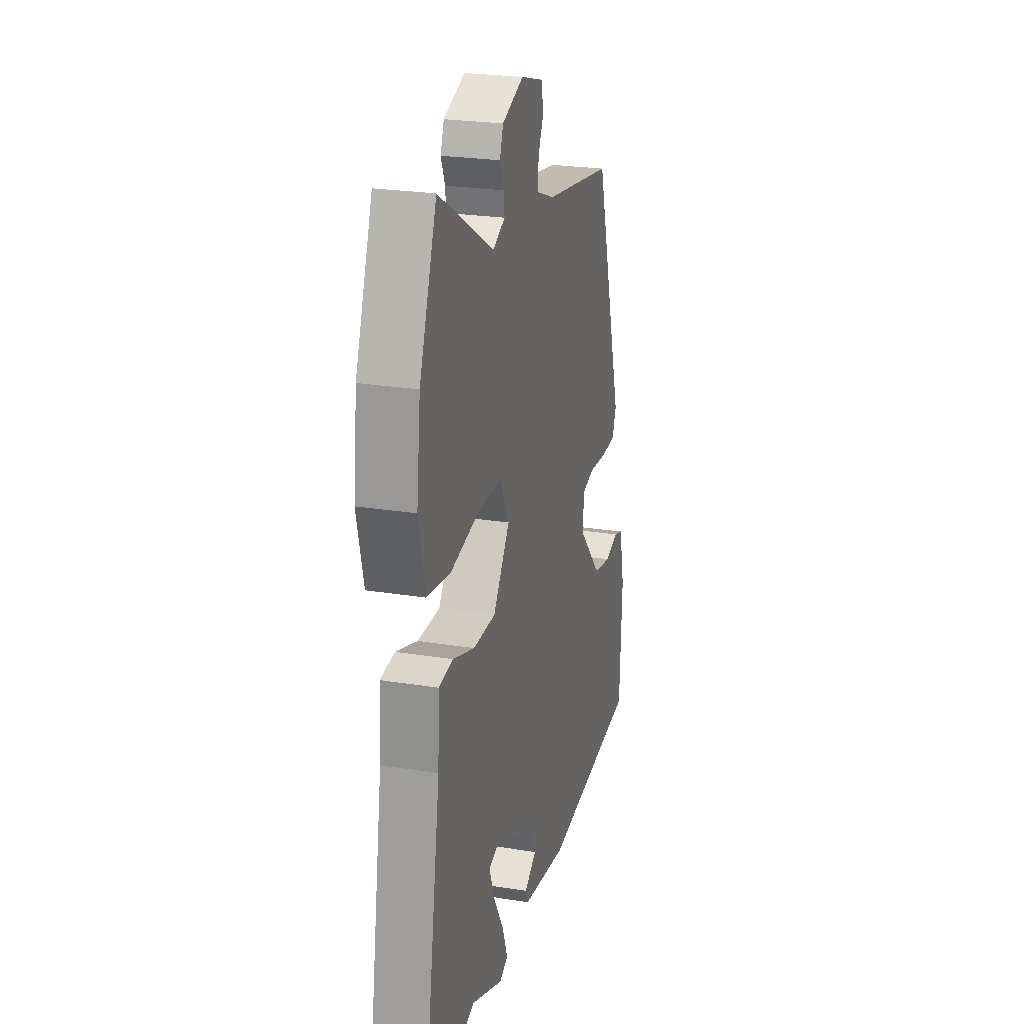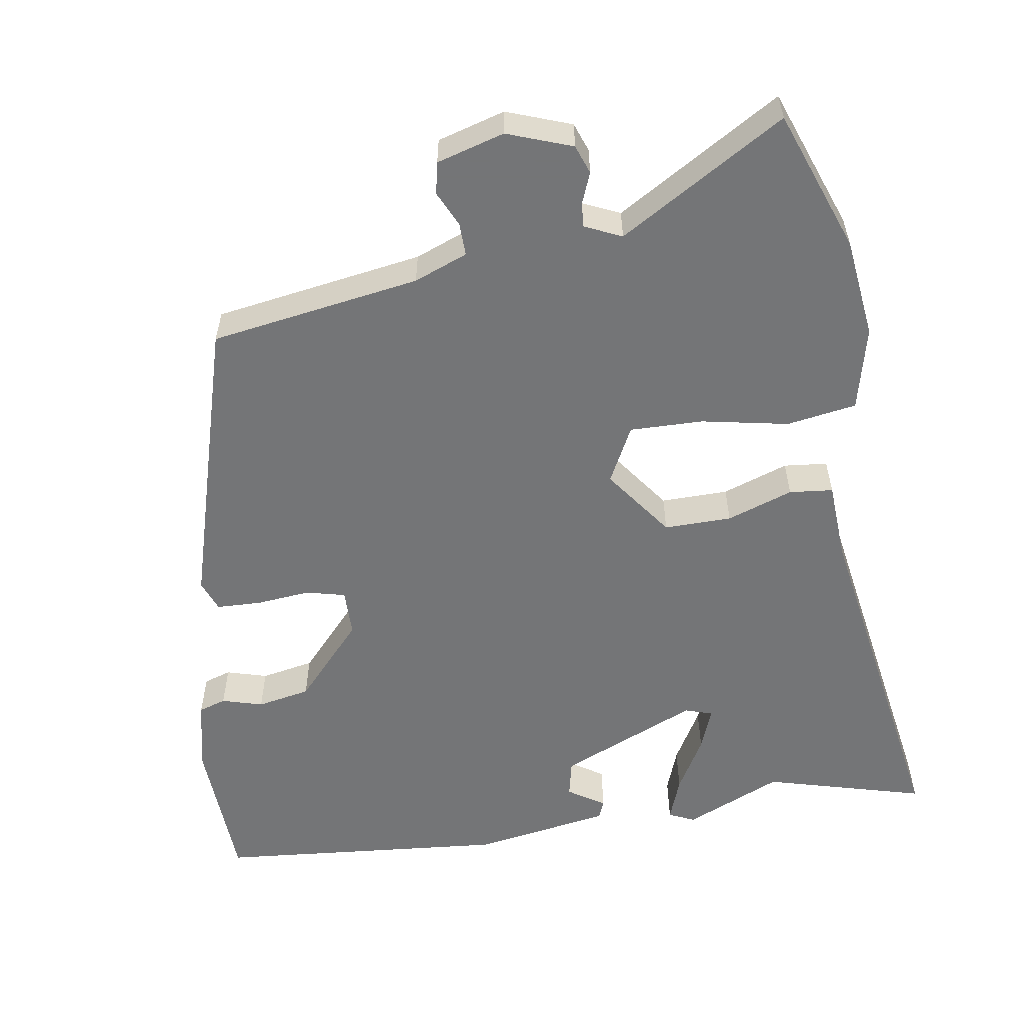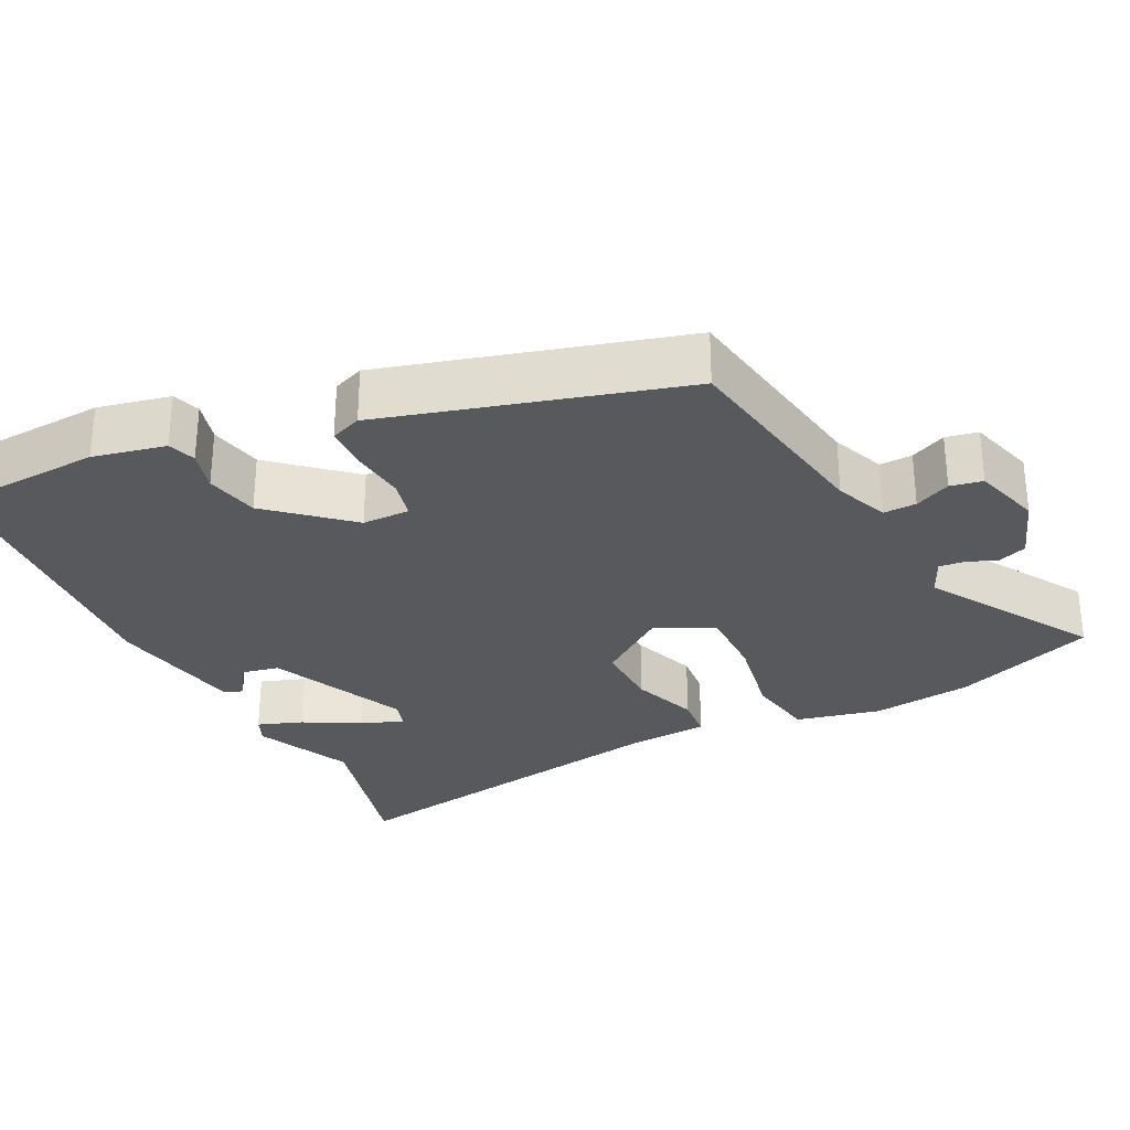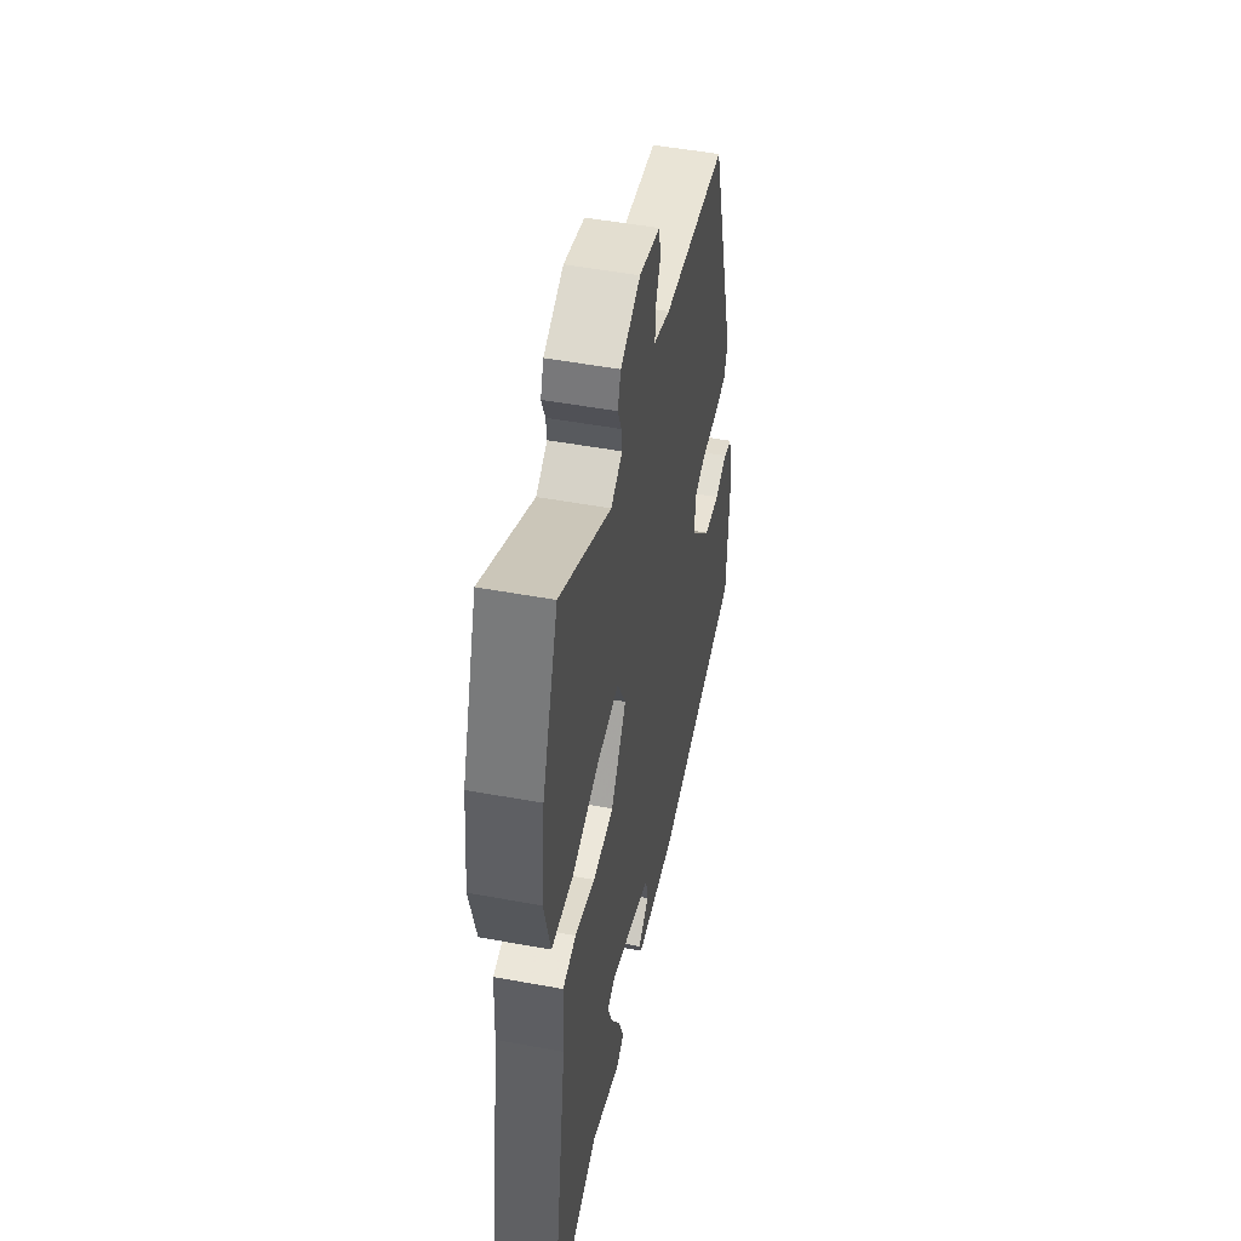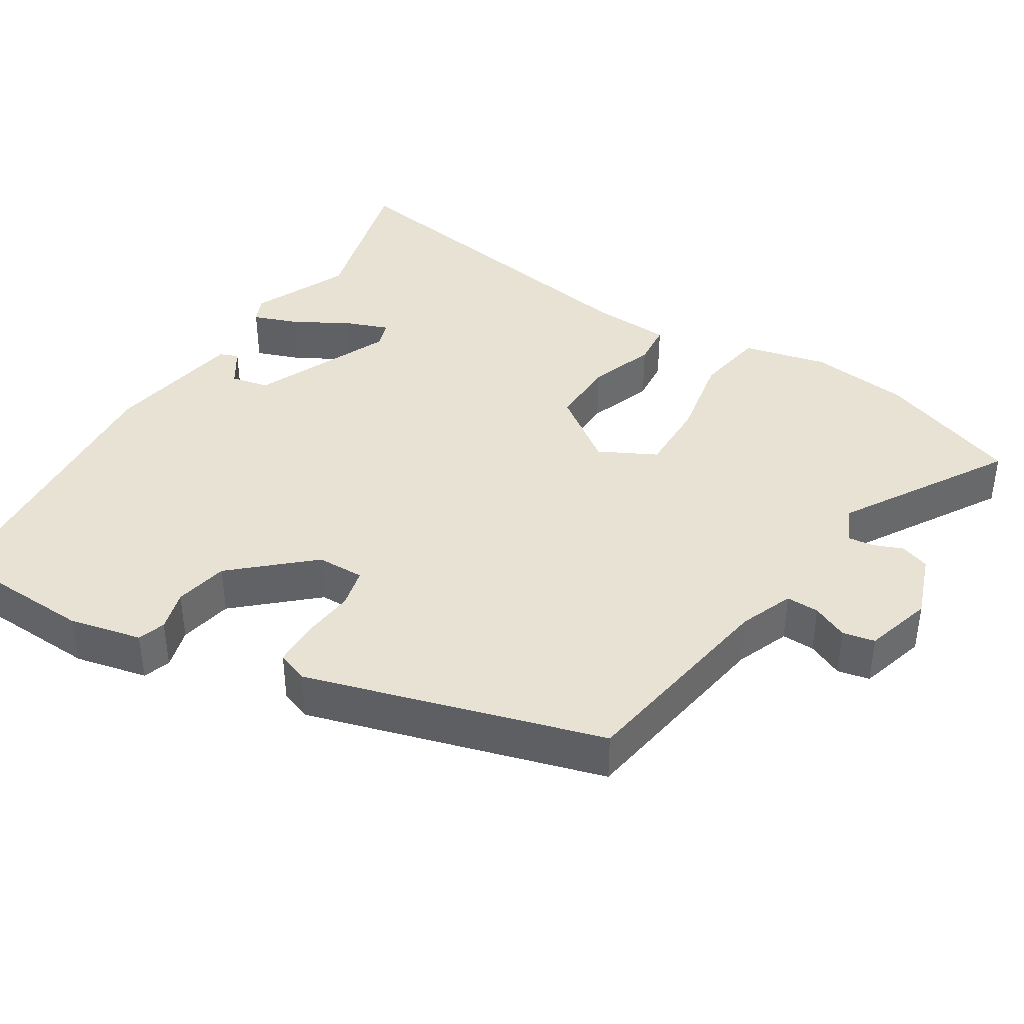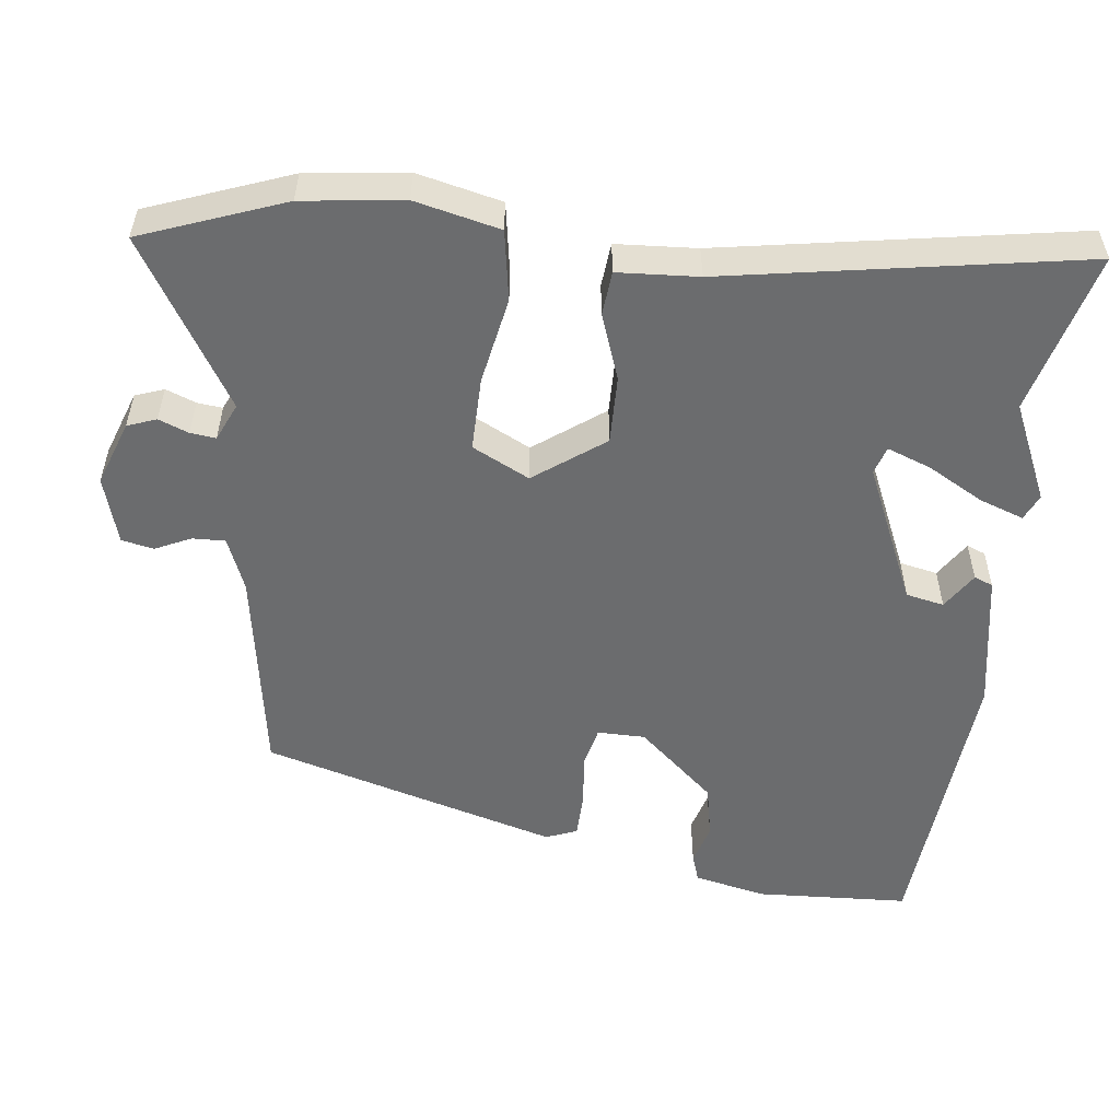
<metadata>
{"format":"obj","ext":"obj","renderer":"f3d","projection":"perspective","resolution":1024,"background":"white","views":[{"elev":24.6,"azim":104.8,"up":"+Z"},{"elev":-56.4,"azim":9.1,"up":"+Y"},{"elev":-29.7,"azim":-62.9,"up":"+Y"},{"elev":50.7,"azim":101.4,"up":"+Z"},{"elev":39.8,"azim":-57.9,"up":"+Y"},{"elev":-53.6,"azim":83.6,"up":"+Y"}]}
</metadata>
<code>
v -0.523 0.07 -0.477
v -0.532 0.07 -0.272
v -0.51 0.07 -0.175
v -0.473 0.07 -0.163
v -0.418 0.07 -0.179
v -0.346 0.07 -0.165
v -0.254 0.07 -0.063
v -0.253 0.07 0.001
v -0.306 0.07 0.014
v -0.379 0.07 0.007
v -0.439 0.07 0.009
v -0.455 0.07 0.051
v -0.339 0.07 0.446
v -0.056 0.07 0.49
v 0.016 0.07 0.518
v 0.015 0.07 0.562
v -0.007 0.07 0.61
v 0.002 0.07 0.653
v 0.093 0.07 0.679
v 0.18 0.07 0.647
v 0.194 0.07 0.608
v 0.178 0.07 0.568
v 0.174 0.07 0.534
v 0.224 0.07 0.511
v 0.447 0.07 0.644
v 0.517 0.07 0.453
v 0.533 0.07 0.318
v 0.506 0.07 0.205
v 0.412 0.07 0.19
v 0.295 0.07 0.213
v 0.196 0.07 0.215
v 0.157 0.07 0.139
v 0.225 0.07 0.045
v 0.316 0.07 0.046
v 0.405 0.07 0.077
v 0.464 0.07 0.071
v 0.47 0.07 -0.037
v 0.548 0.07 -0.513
v 0.332 0.07 -0.454
v 0.201 0.07 -0.512
v 0.166 0.07 -0.496
v 0.188 0.07 -0.436
v 0.23 0.07 -0.362
v 0.252 0.07 -0.304
v 0.215 0.07 -0.292
v 0.028 0.07 -0.373
v 0.017 0.07 -0.424
v 0.066 0.07 -0.456
v 0.056 0.07 -0.481
v -0.13 0.07 -0.512
v -0.523 0 -0.477
v -0.532 0 -0.272
v -0.51 0 -0.175
v -0.473 0 -0.163
v -0.418 0 -0.179
v -0.346 0 -0.165
v -0.254 0 -0.063
v -0.253 0 0.001
v -0.306 0 0.014
v -0.379 0 0.007
v -0.439 0 0.009
v -0.455 0 0.051
v -0.339 0 0.446
v -0.056 0 0.49
v 0.016 0 0.518
v 0.015 0 0.562
v -0.007 0 0.61
v 0.002 0 0.653
v 0.093 0 0.679
v 0.18 0 0.647
v 0.194 0 0.608
v 0.178 0 0.568
v 0.174 0 0.534
v 0.224 0 0.511
v 0.447 0 0.644
v 0.517 0 0.453
v 0.533 0 0.318
v 0.506 0 0.205
v 0.412 0 0.19
v 0.295 0 0.213
v 0.196 0 0.215
v 0.157 0 0.139
v 0.225 0 0.045
v 0.316 0 0.046
v 0.405 0 0.077
v 0.464 0 0.071
v 0.47 0 -0.037
v 0.548 0 -0.513
v 0.332 0 -0.454
v 0.201 0 -0.512
v 0.166 0 -0.496
v 0.188 0 -0.436
v 0.23 0 -0.362
v 0.252 0 -0.304
v 0.215 0 -0.292
v 0.028 0 -0.373
v 0.017 0 -0.424
v 0.066 0 -0.456
v 0.056 0 -0.481
v -0.13 0 -0.512
f 47 48 49 50
f 46 47 50 1
f 45 46 1 2
f 40 41 42 43
f 39 40 43 44
f 37 38 39 44
f 34 35 36 37
f 33 34 37 44
f 32 33 44 45
f 27 28 29 30
f 27 30 31
f 24 25 26 27
f 23 24 27 31
f 19 20 21 22
f 19 22 23
f 16 17 18 19
f 15 16 19 23
f 14 15 23 31
f 9 10 11 12
f 8 9 12 13
f 2 3 4 5
f 2 5 6
f 45 2 6
f 32 45 6 7
f 31 32 7 8
f 8 13 14 31
f 100 99 98 97
f 51 100 97 96
f 52 51 96 95
f 93 92 91 90
f 94 93 90 89
f 94 89 88 87
f 87 86 85 84
f 94 87 84 83
f 95 94 83 82
f 80 79 78 77
f 81 80 77
f 77 76 75 74
f 81 77 74 73
f 72 71 70 69
f 73 72 69
f 69 68 67 66
f 73 69 66 65
f 81 73 65 64
f 62 61 60 59
f 63 62 59 58
f 55 54 53 52
f 56 55 52
f 56 52 95
f 57 56 95 82
f 58 57 82 81
f 81 64 63 58
f 1 51 52 2
f 2 52 53 3
f 3 53 54 4
f 4 54 55 5
f 5 55 56 6
f 6 56 57 7
f 7 57 58 8
f 8 58 59 9
f 9 59 60 10
f 10 60 61 11
f 11 61 62 12
f 12 62 63 13
f 13 63 64 14
f 14 64 65 15
f 15 65 66 16
f 16 66 67 17
f 17 67 68 18
f 18 68 69 19
f 19 69 70 20
f 20 70 71 21
f 21 71 72 22
f 22 72 73 23
f 23 73 74 24
f 24 74 75 25
f 25 75 76 26
f 26 76 77 27
f 27 77 78 28
f 28 78 79 29
f 29 79 80 30
f 30 80 81 31
f 31 81 82 32
f 32 82 83 33
f 33 83 84 34
f 34 84 85 35
f 35 85 86 36
f 36 86 87 37
f 37 87 88 38
f 38 88 89 39
f 39 89 90 40
f 40 90 91 41
f 41 91 92 42
f 42 92 93 43
f 43 93 94 44
f 44 94 95 45
f 45 95 96 46
f 46 96 97 47
f 47 97 98 48
f 48 98 99 49
f 49 99 100 50
f 50 100 51 1

</code>
